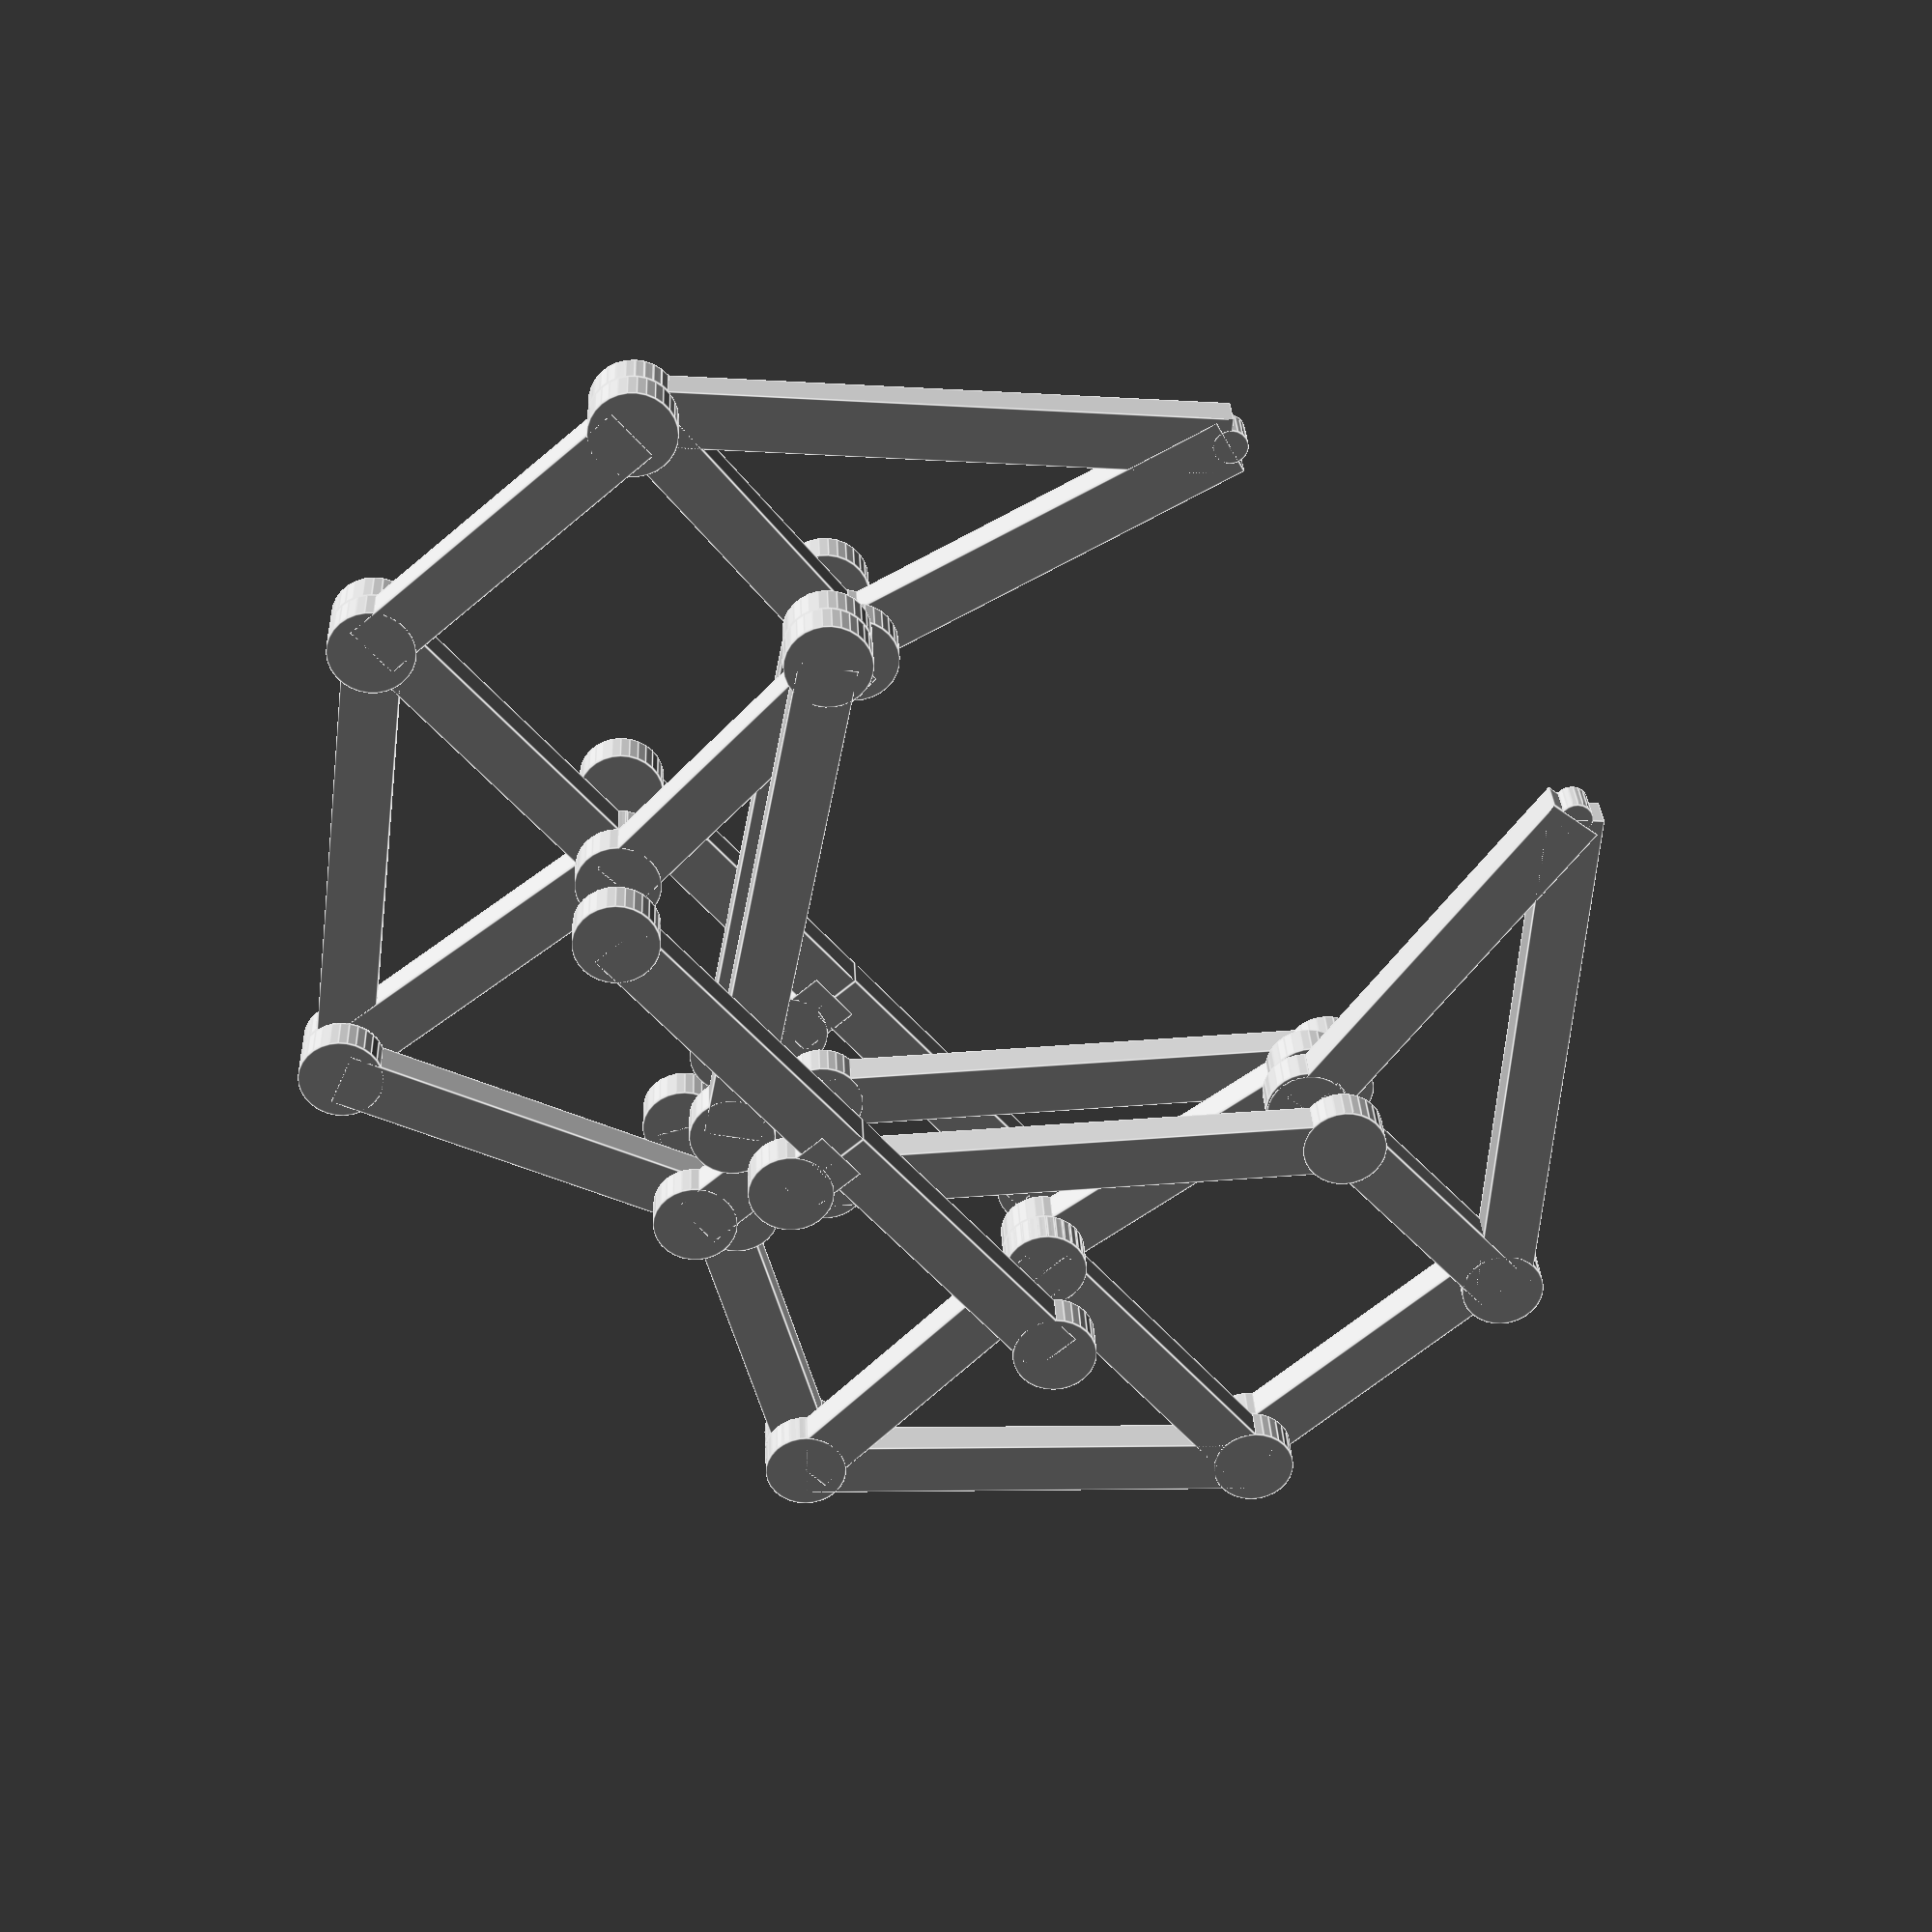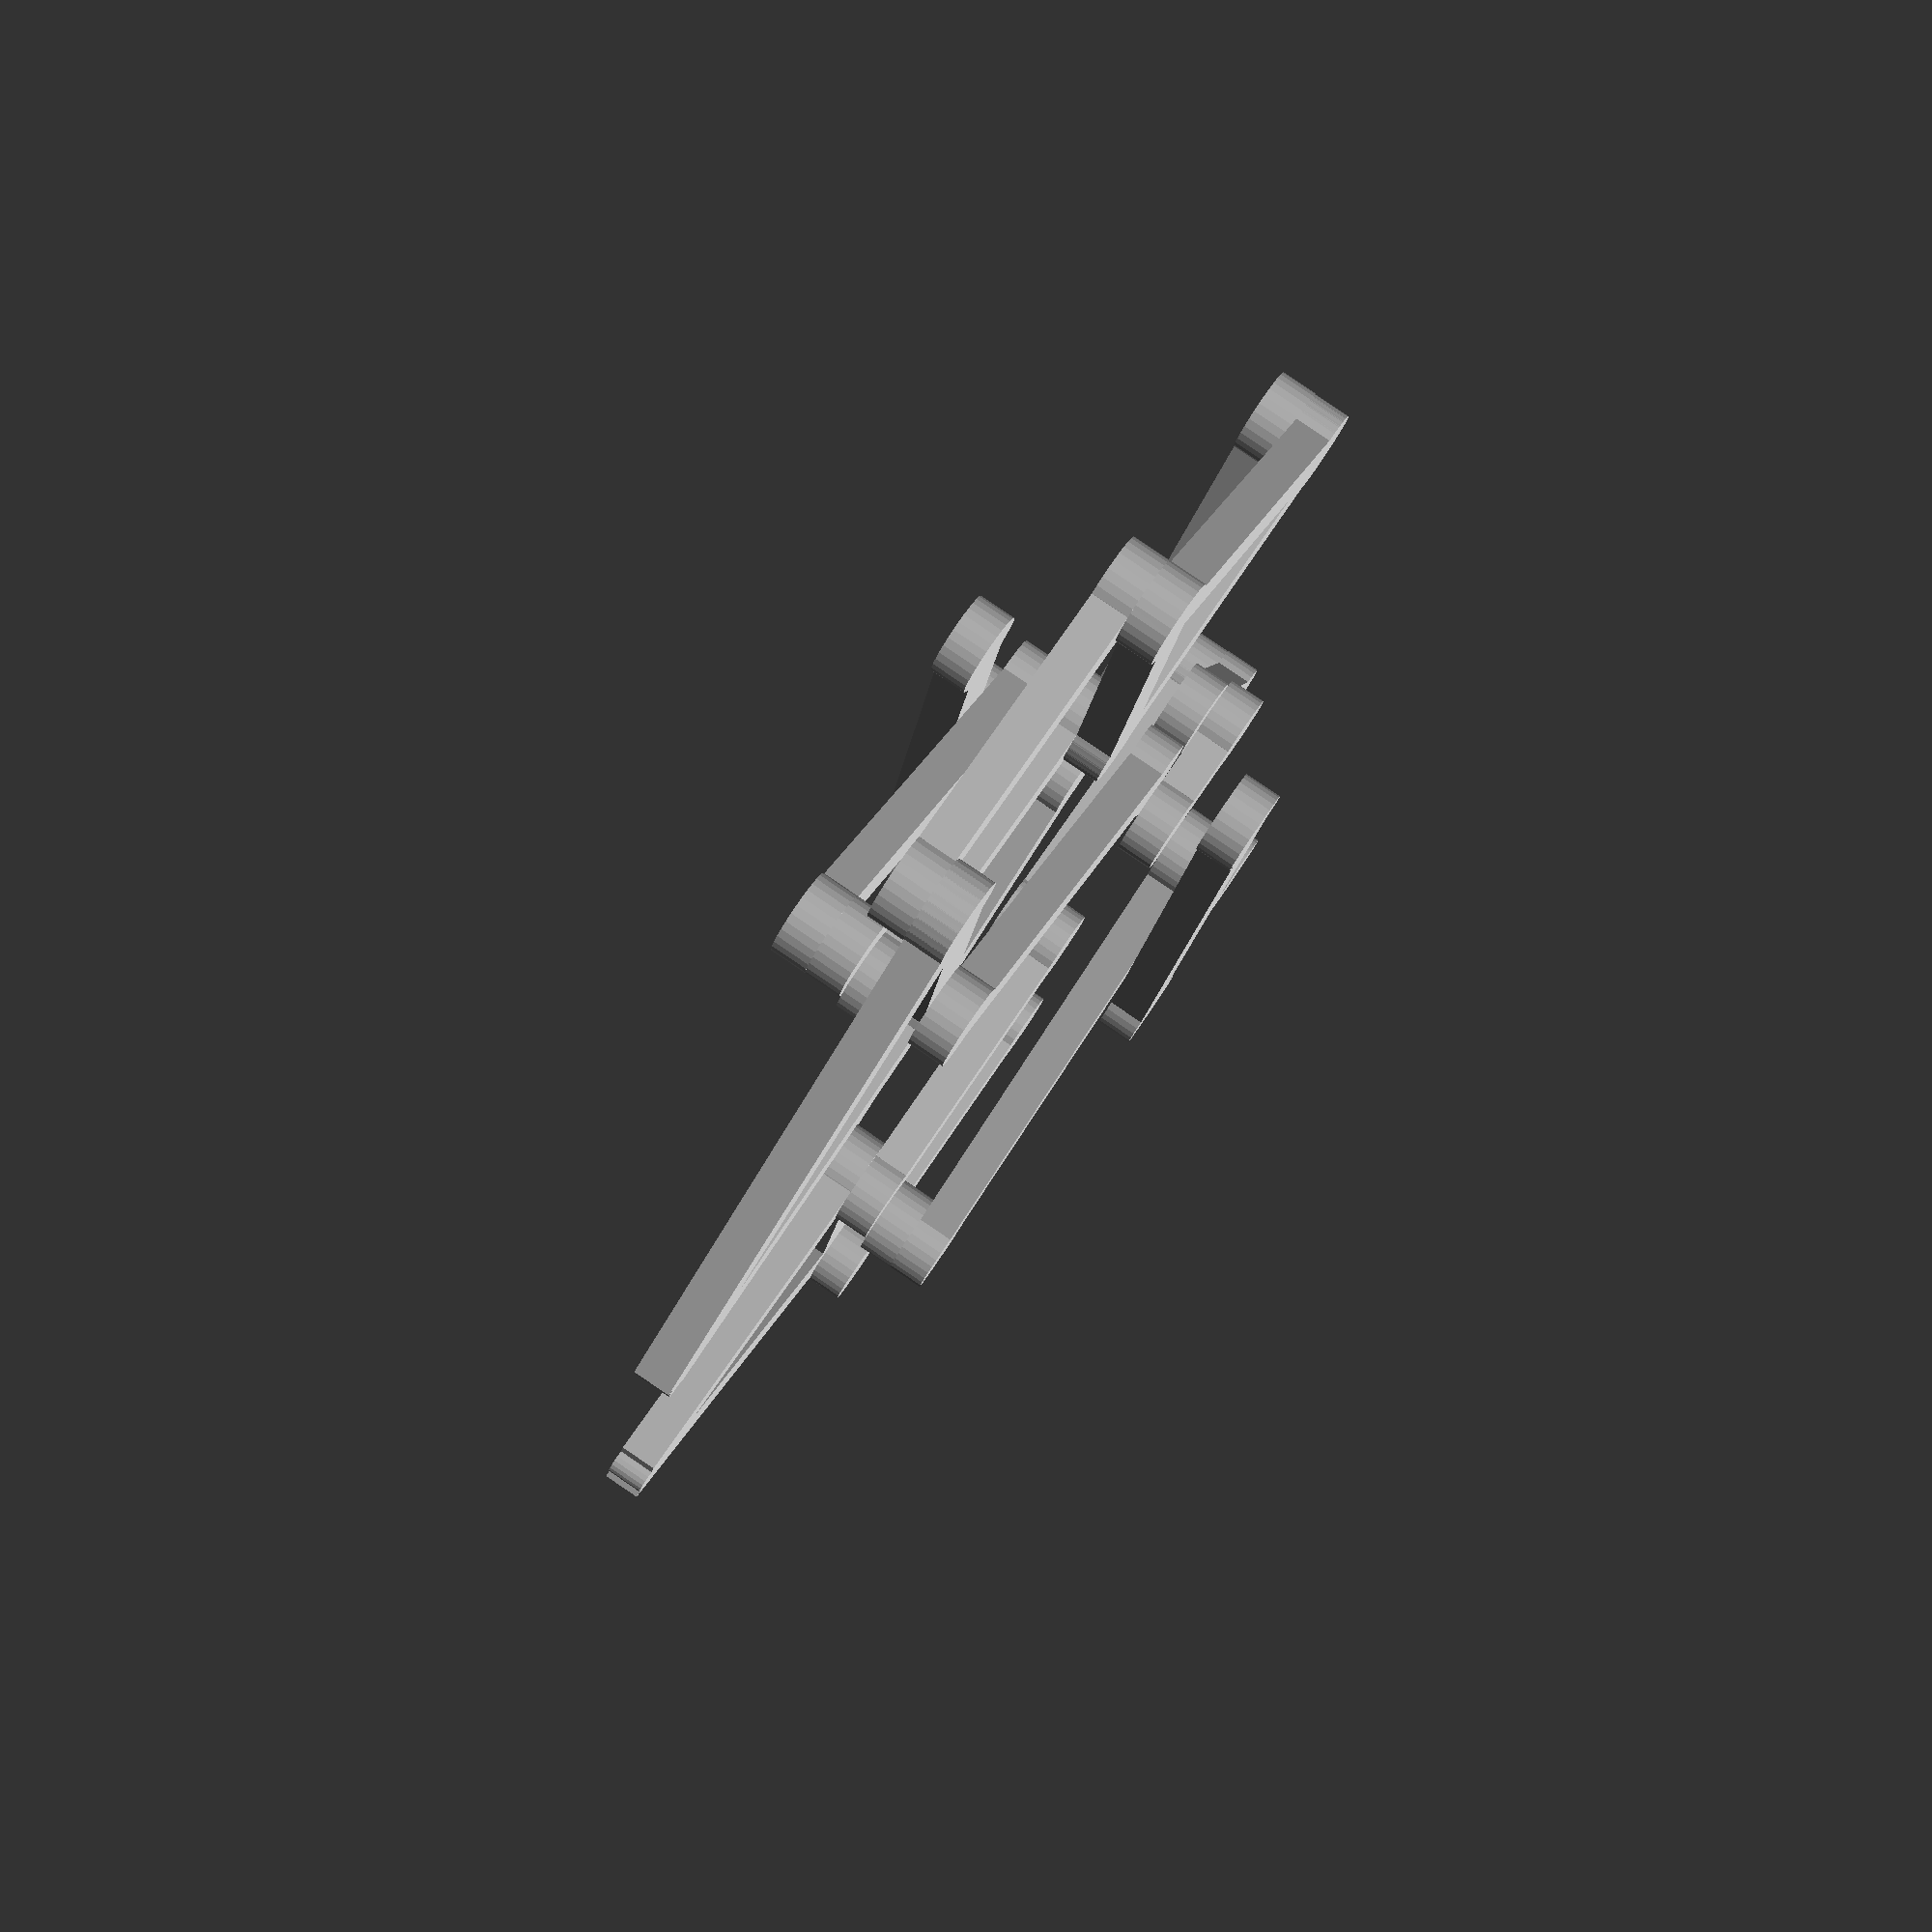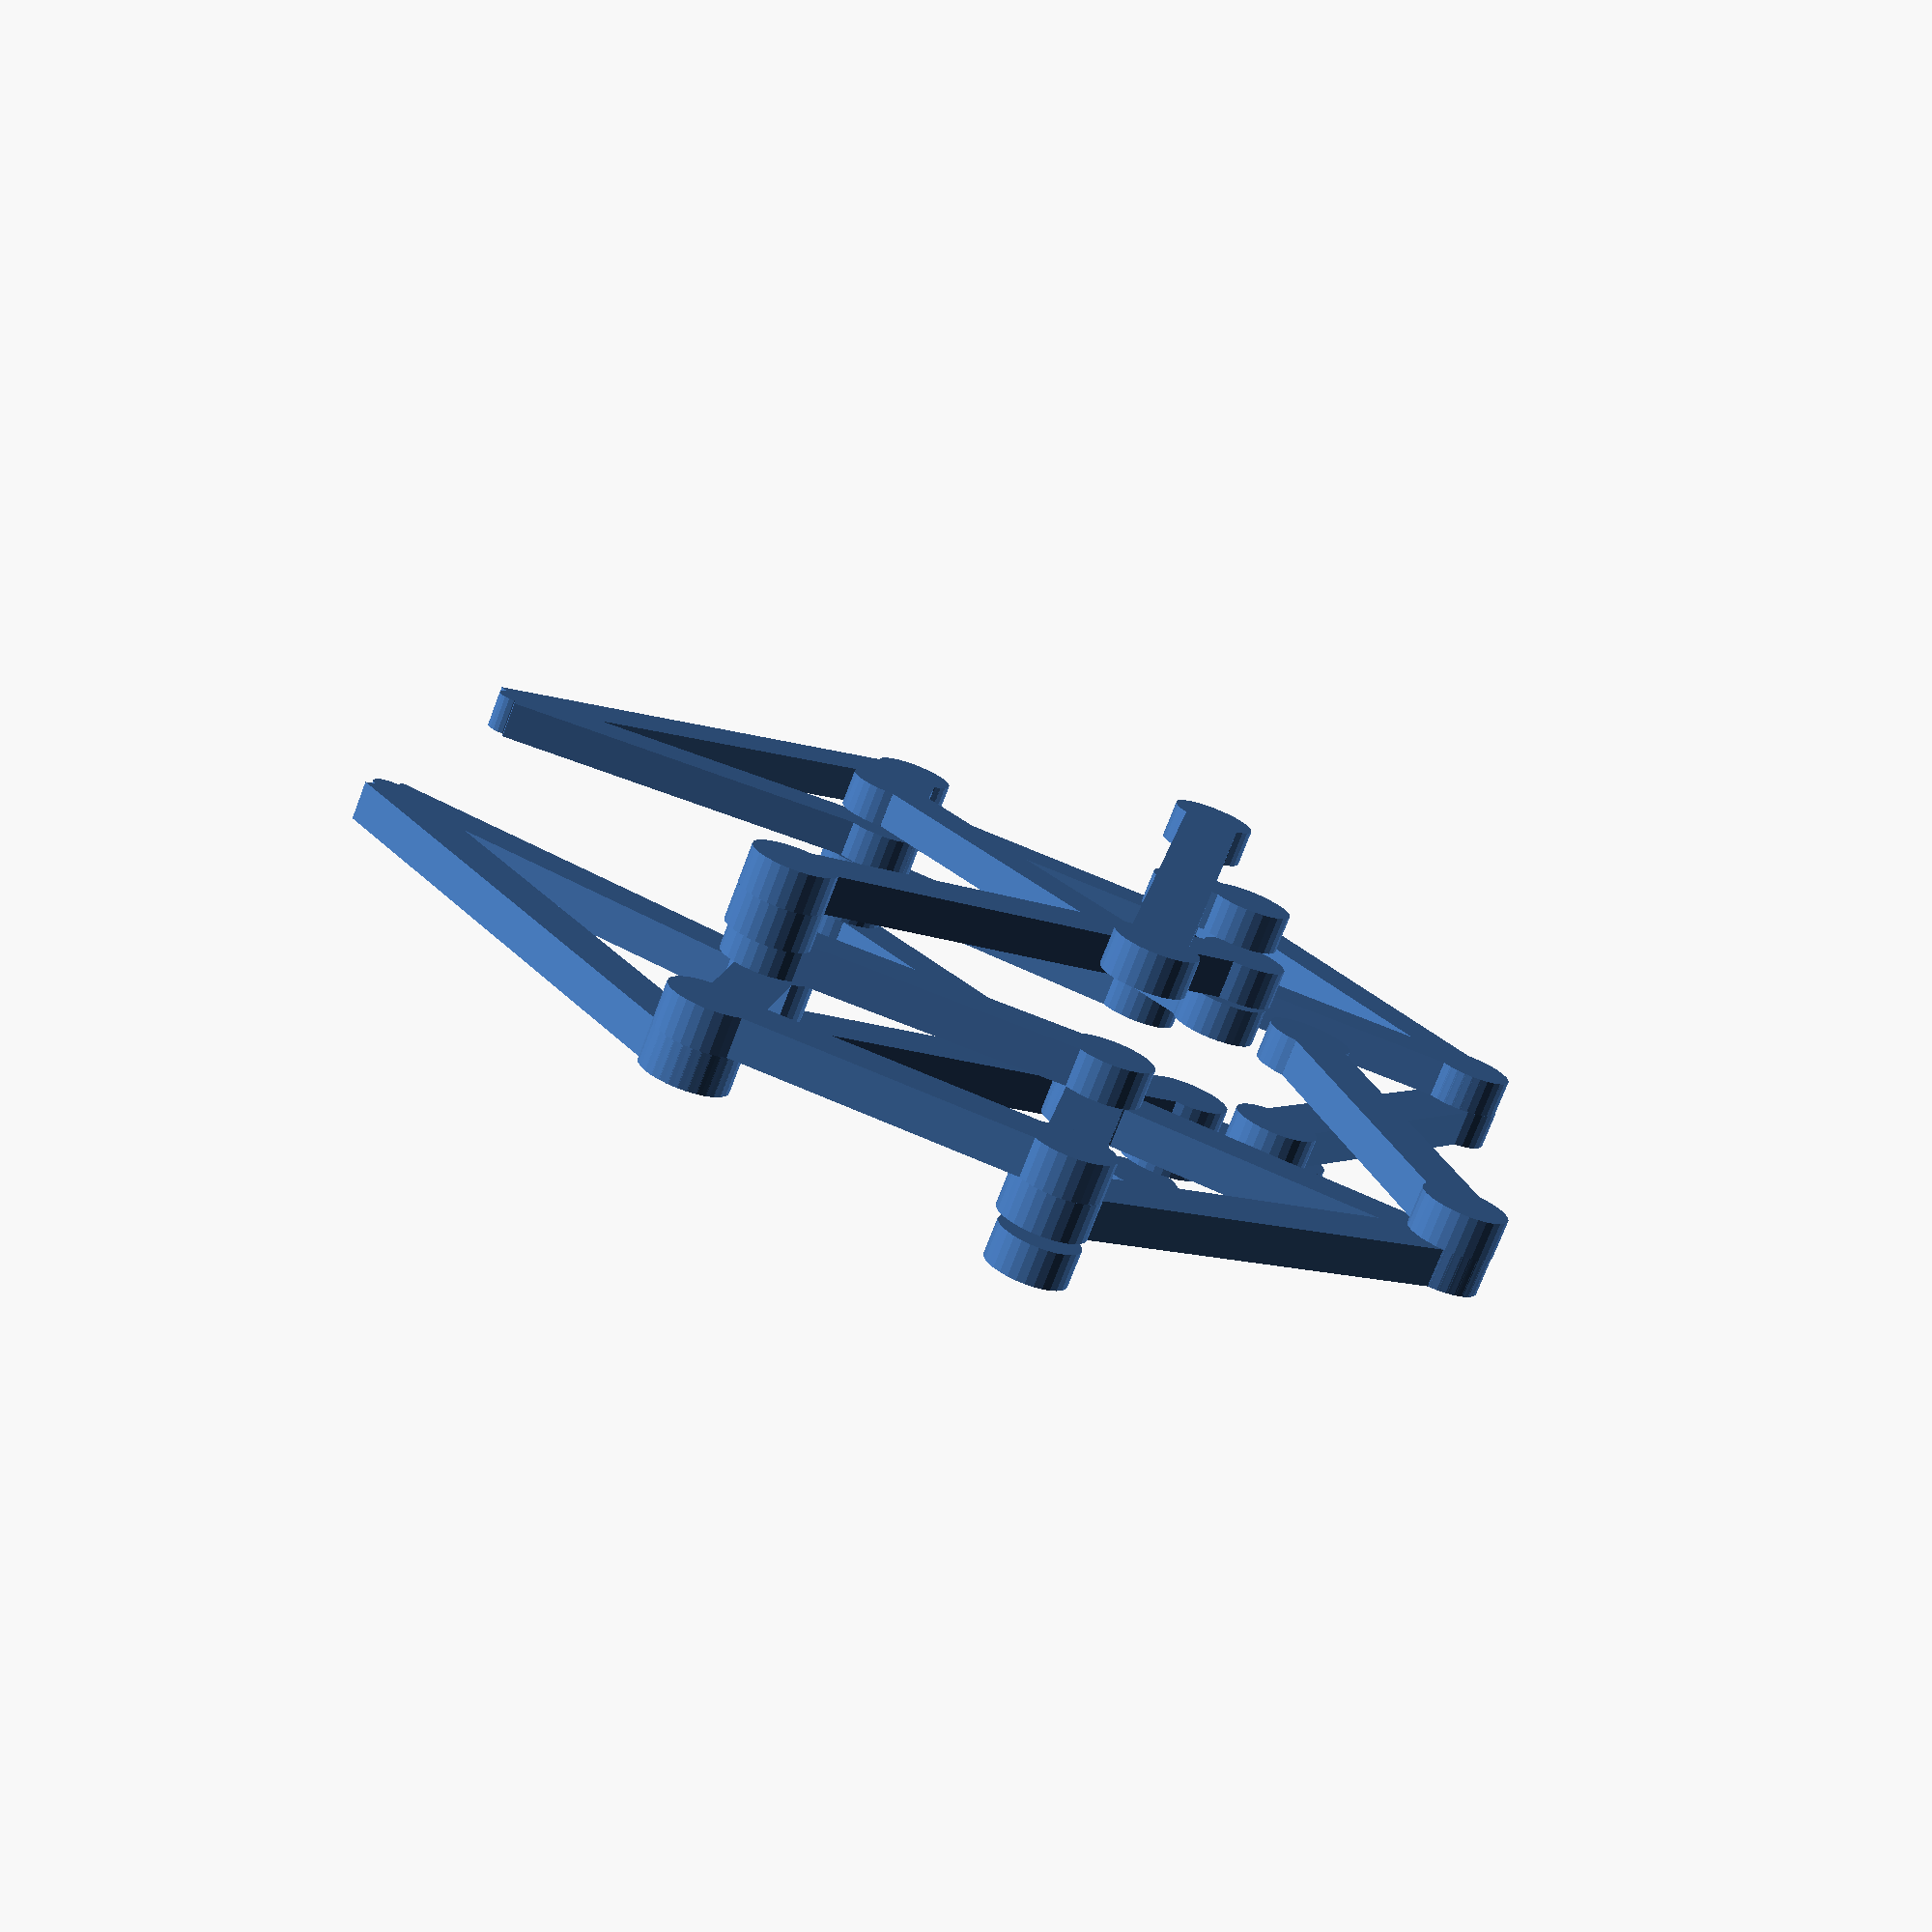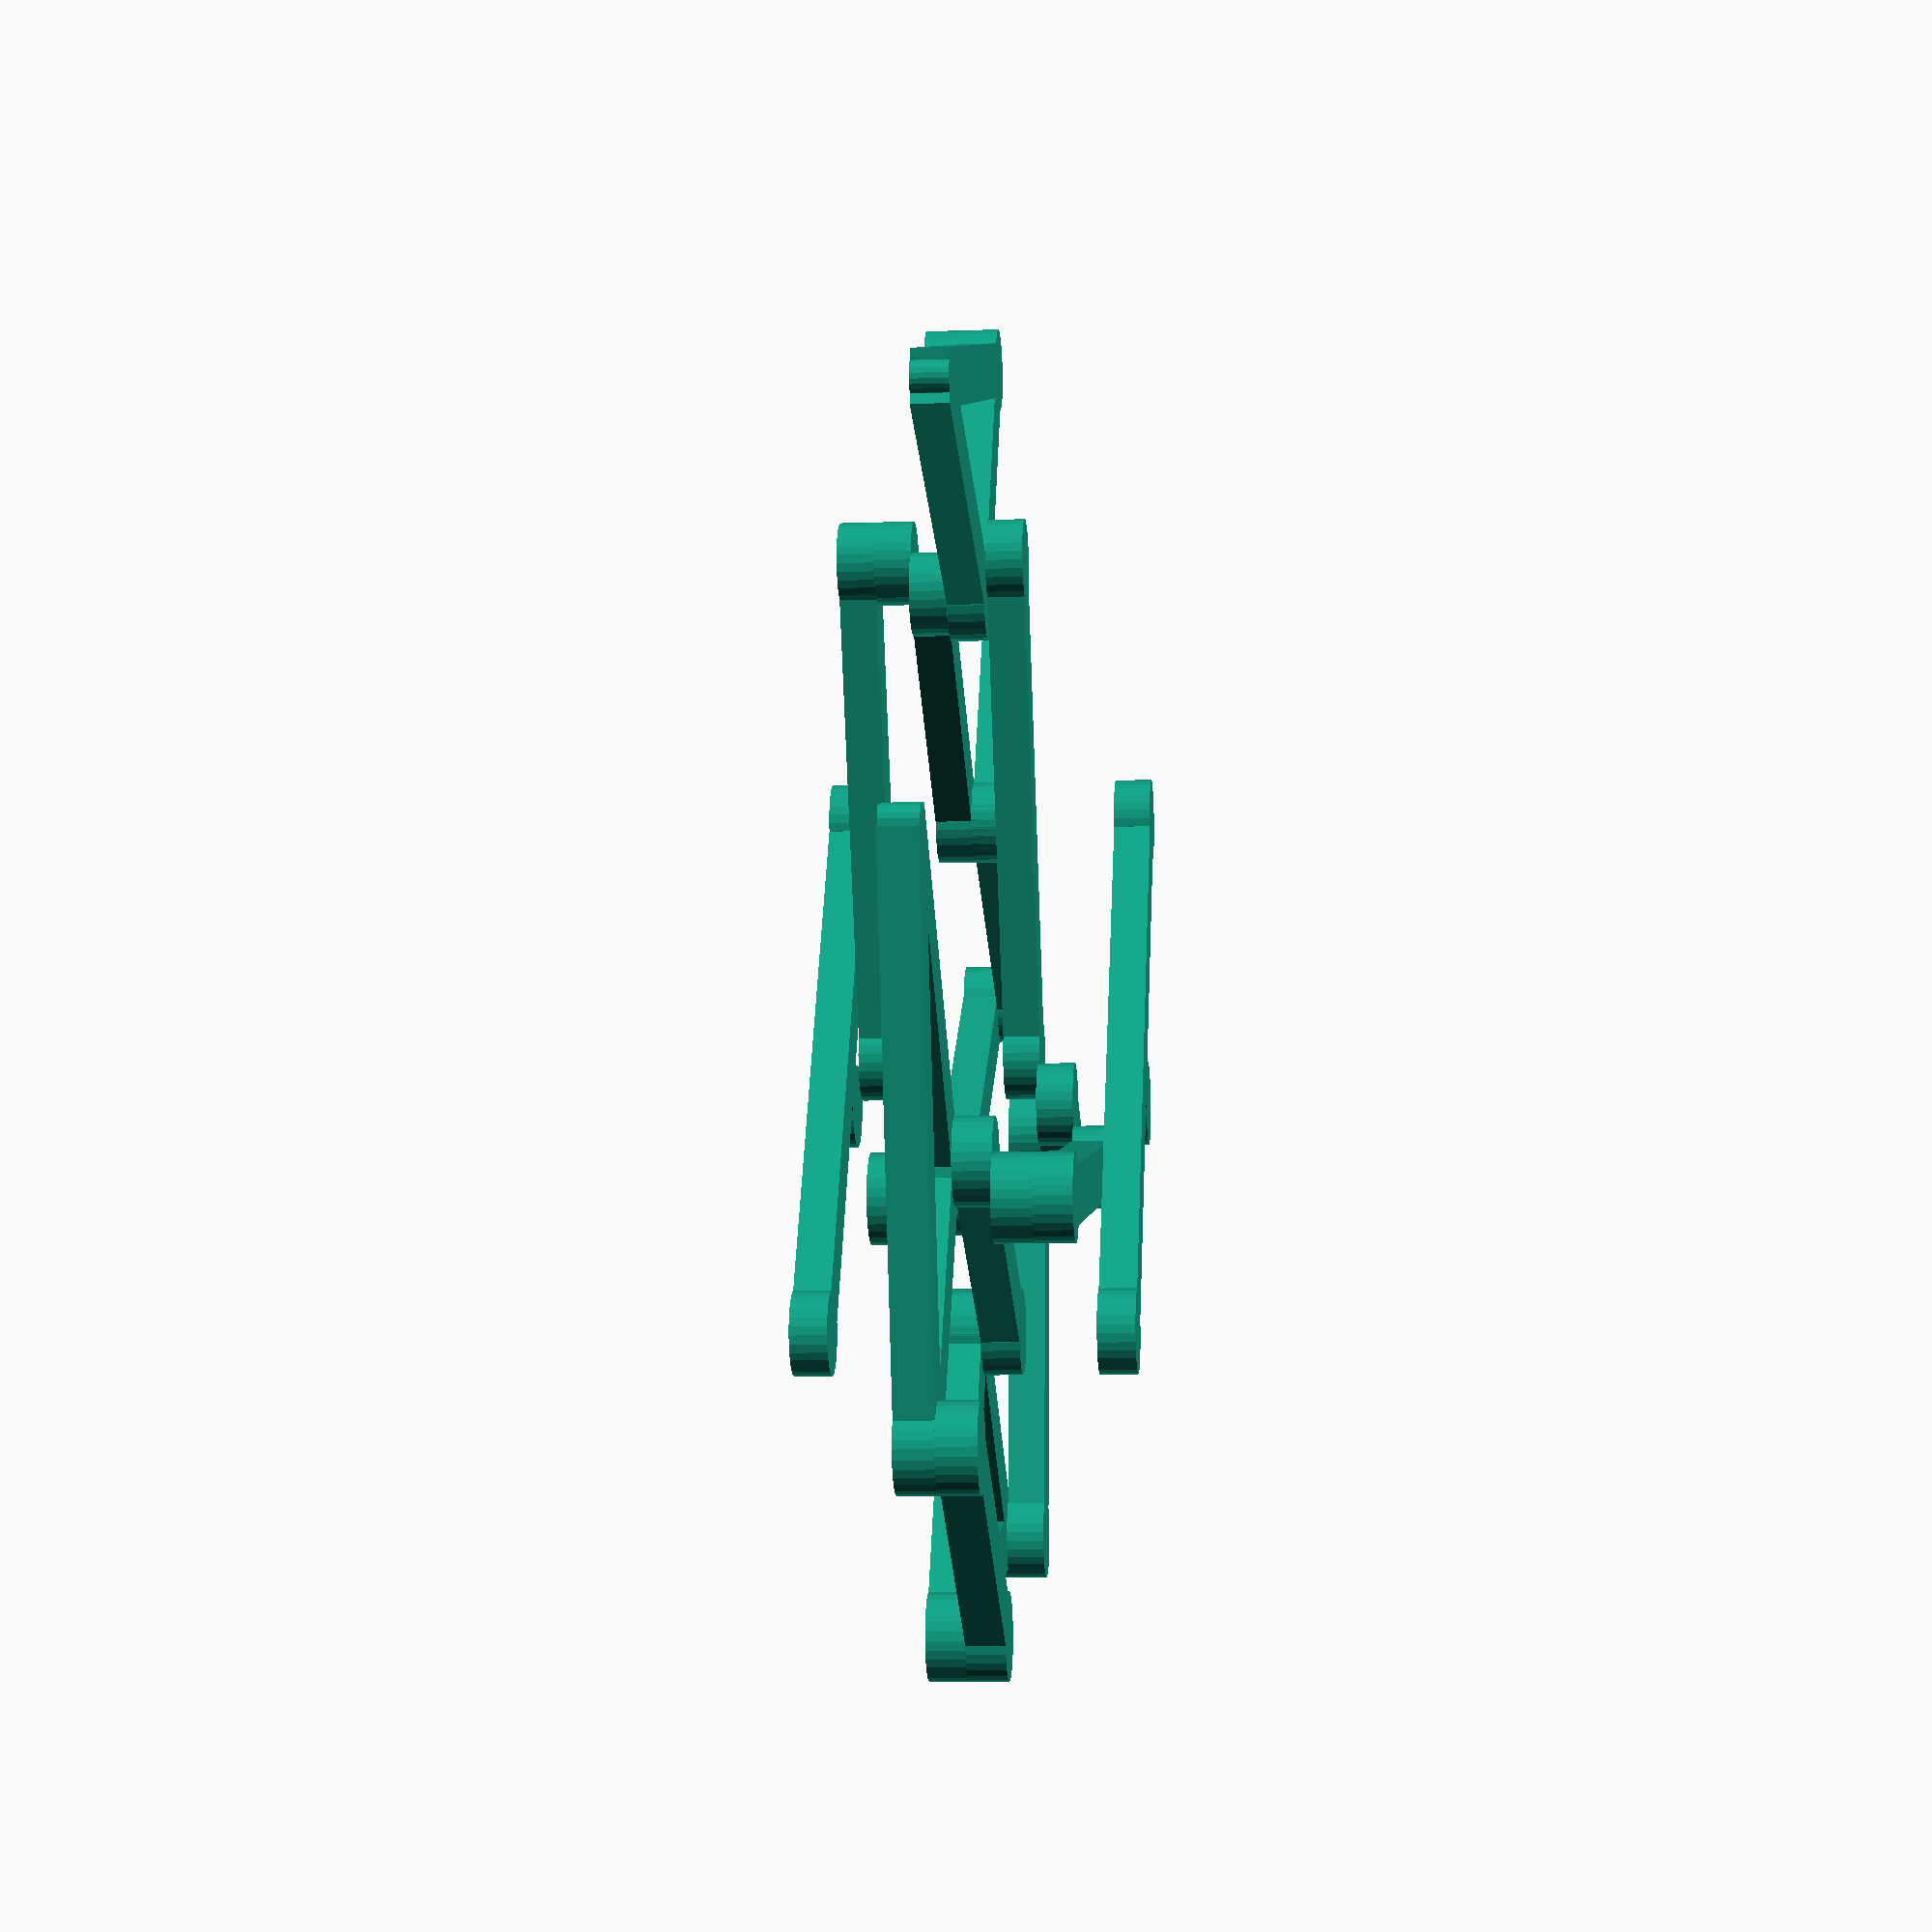
<openscad>
use <MCAD/bitmap/bitmap.scad>
include <MCAD/polyholes.scad>

strut_width = 2;
strut_height = strut_width/1.5;
bore_dia = 1.2;
bore_wall_thickness_ratio = 2.5;
print_spacing =  (bore_dia * bore_wall_thickness_ratio) + 0.5;

use_polyhole = true; // should be true when printing with FDM, false with DLP
show_letter = false;

letter_height = strut_width / 4;
letter_size = strut_width / 8;

j_reference_length = 15;

// Using the "Theo Jansen Linkage 11 holy numbers" together with the top j strut as a reference point use the ratio to determine lengths
// See: http://www.strandbeest.com/beests_leg.php and http://www.instructables.com/community/theo-jansen-mechanism-1/
index=0;
name=1;
count=2;
length=3;
rods = [
	[0, "A", 1, (38.0 / 50) * j_reference_length], // horizontal body linkage - part of body()
	[1, "B", 1, (41.5 / 50) * j_reference_length],
	[2, "C", 1, (39.3 / 50) * j_reference_length],
	[3, "D", 1, (40.1 / 50) * j_reference_length],
	[4, "E", 1, (55.8 / 50) * j_reference_length],
	[5, "F", 1, (39.4 / 50) * j_reference_length],
	[6, "G", 1, (36.7 / 50) * j_reference_length],
	[7, "H", 1, (65.7 / 50) * j_reference_length],
	[8, "I", 1, (49.0 / 50) * j_reference_length],
	[9, "J", 1, (50.0 / 50) * j_reference_length],
	[10, "K", 2, (61.9 / 50) * j_reference_length],
	[11, "L", 1, ( 7.8 / 50) * j_reference_length], // vertical body offset - part of body()
	[12, "M", 1, (15.0 / 50) * j_reference_length] // crank - not printed, use wire etc.
];

a = rods[0];
b = rods[1];
c = rods[2];
d = rods[3];
e = rods[4];
f = rods[5];
g = rods[6];
h = rods[7];
i = rods[8];
j = rods[9];
k = rods[10];
l = rods[11];
m = rods[12];


echo("a=", a[length]);
echo("b=", b[length]);
echo("c=", c[length]);
echo("d=", d[length]);
echo("e=", e[length]);
echo("f=", f[length]);
echo("g=", g[length]);
echo("h=", h[length]);
echo("i=", i[length]);
echo("j=", j[length]);
echo("k=", k[length]);
echo("l=", l[length]);
echo("m=", m[length]);

assembly();

//body();
//leg_print();
//leg_print_pair();
//leg_assembly();
//knee();
//foot();


module assembly() {
	
	translate([0, d[length], strut_height*4])
		body_part();

	translate([0, d[length], -strut_height*4])
		body_part();

	translate([-l[length], d[length] + a[length], -strut_height*2]) 
	rotate([0, 0, 90]) 
		crank();
	
	leg_assembly();
	
	translate([0, d[length]*2 + a[length]*2, strut_height])
	rotate([180, 0, 0]) 
		leg_assembly();
}

module body() {
	body_part();
	rotate([0, 0, 180])
	translate([l[length] + print_spacing, -(a[length]*2 + print_spacing), 0]) 
		body_part();
	
}

module body_part() {
	linkage(a, "left");
	translate([0, a[length], 0]) 
		linkage(a, "right");

	translate([0, a[length], 0]) 
	rotate([0, 0, 90])
		linkage(l, "right");
}

module leg_print(){

	knee();

	translate([-print_spacing*1.5, 0, 0]) 
	rotate([0, 0, 48])
		foot();

	translate([print_spacing, 0, 0]) 
		linkage(f);

	translate([print_spacing*2, 0, 0]) 
		linkage(c);

	translate([print_spacing*3, 0, 0]) 
		linkage(j);

	translate([print_spacing*4, 0, 0]) 
		linkage(k);
	translate([print_spacing*5, 0, 0]) 
		linkage(k);

	translate([0, d[length] + print_spacing, 0]) 
	spacer();
}

module leg_print_pair() {
	leg_print();
	translate([0, k[length]+print_spacing, 0]) 
		leg_print();
}

module leg_assembly(){

	knee();

	translate([f[length], 0, 0]) 
	rotate([0, 0, -45])
	foot();

	translate([0, 0, -strut_height])
	rotate([0, 0, -90])
	linkage(f);

	translate([0, d[length], -strut_height])
	rotate([0, 0, -95])
	linkage(c);

	DB_angle = 86.3;
	d_adjacent_difference = cos(DB_angle)*b[length];
	translate([-b[length], d[length]-d_adjacent_difference, -strut_height]) 
	rotate([0, 0, -25])
		linkage(j);

	translate([c[length], d[length]-2.5, strut_height]) 
	rotate([0, 0, 52])
		linkage(k);

	translate([c[length], d[length]-2.5, -strut_height*2]) 
		spacer();

	translate([c[length], d[length]-2.5, -strut_height*3]) 
	rotate([0, 0, 52])
		linkage(k);
}

module crank() {
	rotate([0, 0, 0])
		linkage(m);
}

module knee() {
	linkage(d);
	rotate([0, 0, 47.9])
		linkage(e);
	translate([0, d[length], 0])
	rotate([0, 0, 180-86.3])
		linkage(b);
}

module foot(){
	linkage(h, "left");
	rotate([0, 0, 47])
		linkage(g);
	translate([0, h[length], 0])
	rotate([0, 0, 180-33])
		linkage(i, "right");

	translate([0, h[length], 0])
		cylinder(r=bore_dia/2, h=strut_height, center=false, $fn=20);
}

module spacer() {
	difference(){
		cylinder(r=(bore_dia/2)*bore_wall_thickness_ratio, h=strut_height, center=false, $fn=30);	
		myhole(h=strut_height+2, d=bore_dia);
	}
}

module myhole(h,d) {
	if (use_polyhole){
		polyhole(h=h, d=d);
	} else {
		cylinder(r=d/2, h=h, center=false, $fn=20);
	}
}


// links = left,right,both,none
module linkage(rod, links="both"){
	difference() {
		union(){
			translate([-strut_width/2, 0, 0])
				cube(size = [strut_width,rod[length],strut_height], center=false);

			if (links == "left" || links == "both" ){
				cylinder(r=(bore_dia/2)*bore_wall_thickness_ratio, h=strut_height, center=false, $fn=30);
			}
			
			if (links == "right" || links == "both" ){
				translate([0, rod[length], 0])
					cylinder(r=(bore_dia/2)*bore_wall_thickness_ratio, h=strut_height, center=false, $fn=30);
			}
		}
		if (links == "left" || links == "both" ){
			translate([0, 0, -1]) 
				myhole(h=strut_height+2, d=bore_dia);
		}
		if (links == "right" || links == "both" ){
			translate([0, rod[length], -1])
				myhole(h=strut_height+2, d=bore_dia);
		}

		if (show_letter){
			translate([0, rod[length]/2, strut_height-letter_height])
				8bit_char(rod[name], letter_size, letter_height*2);
		}		
	}
}

</openscad>
<views>
elev=149.4 azim=40.8 roll=2.6 proj=p view=edges
elev=275.6 azim=348.2 roll=124.2 proj=p view=solid
elev=254.9 azim=8.0 roll=200.8 proj=p view=solid
elev=8.7 azim=331.3 roll=95.3 proj=p view=solid
</views>
